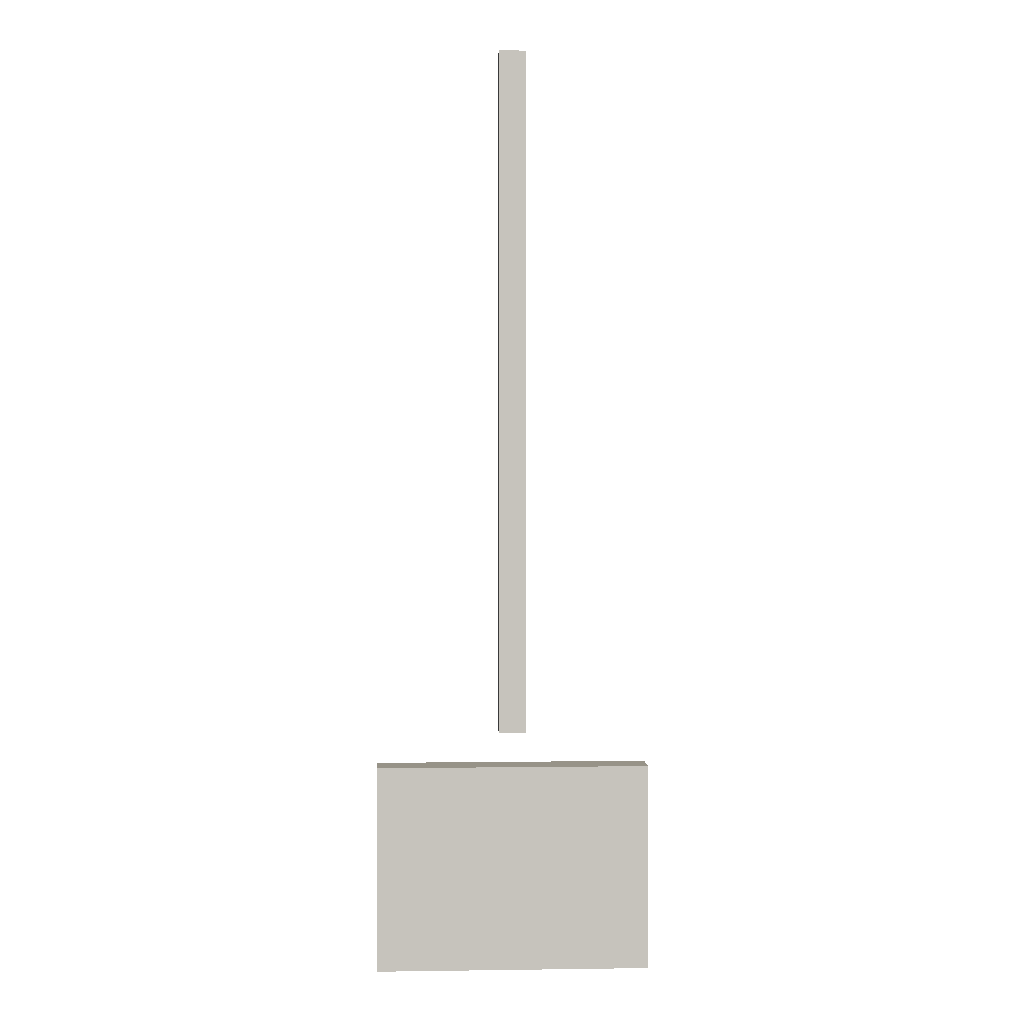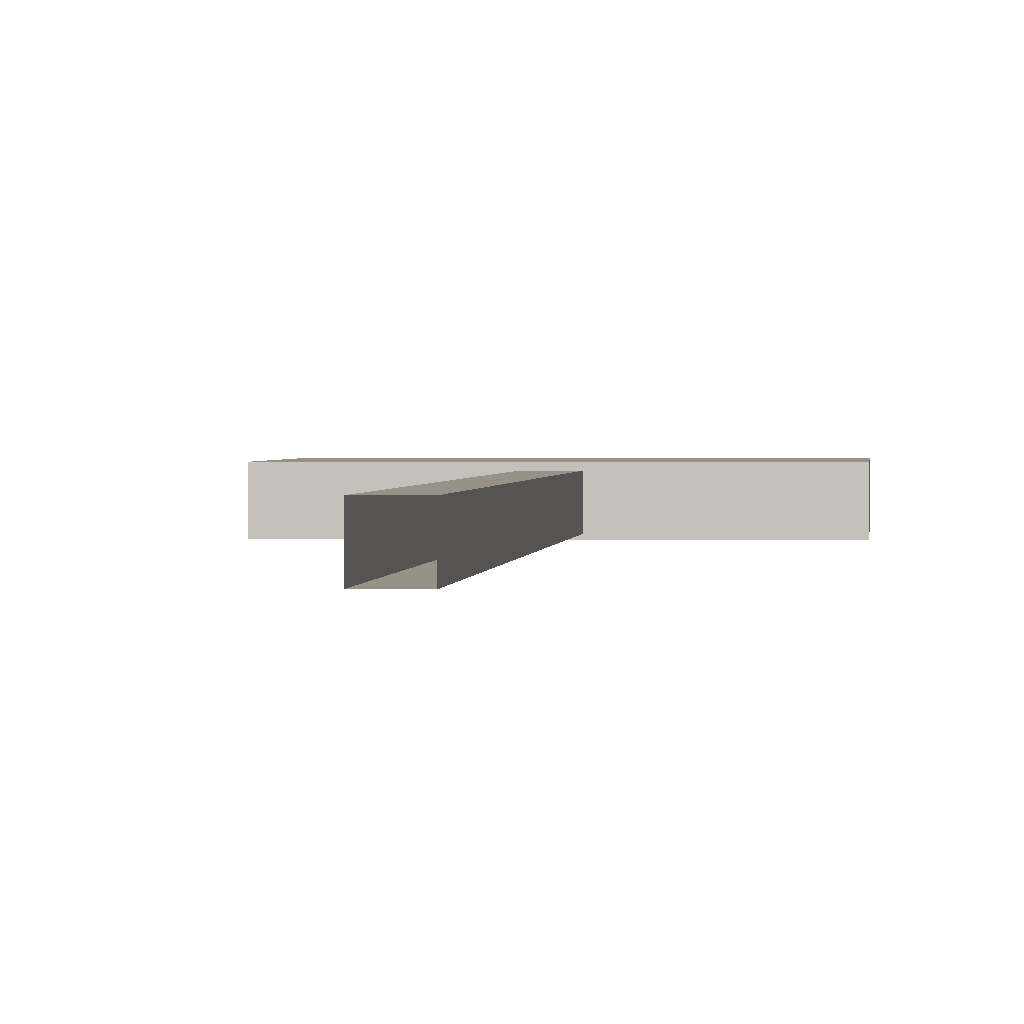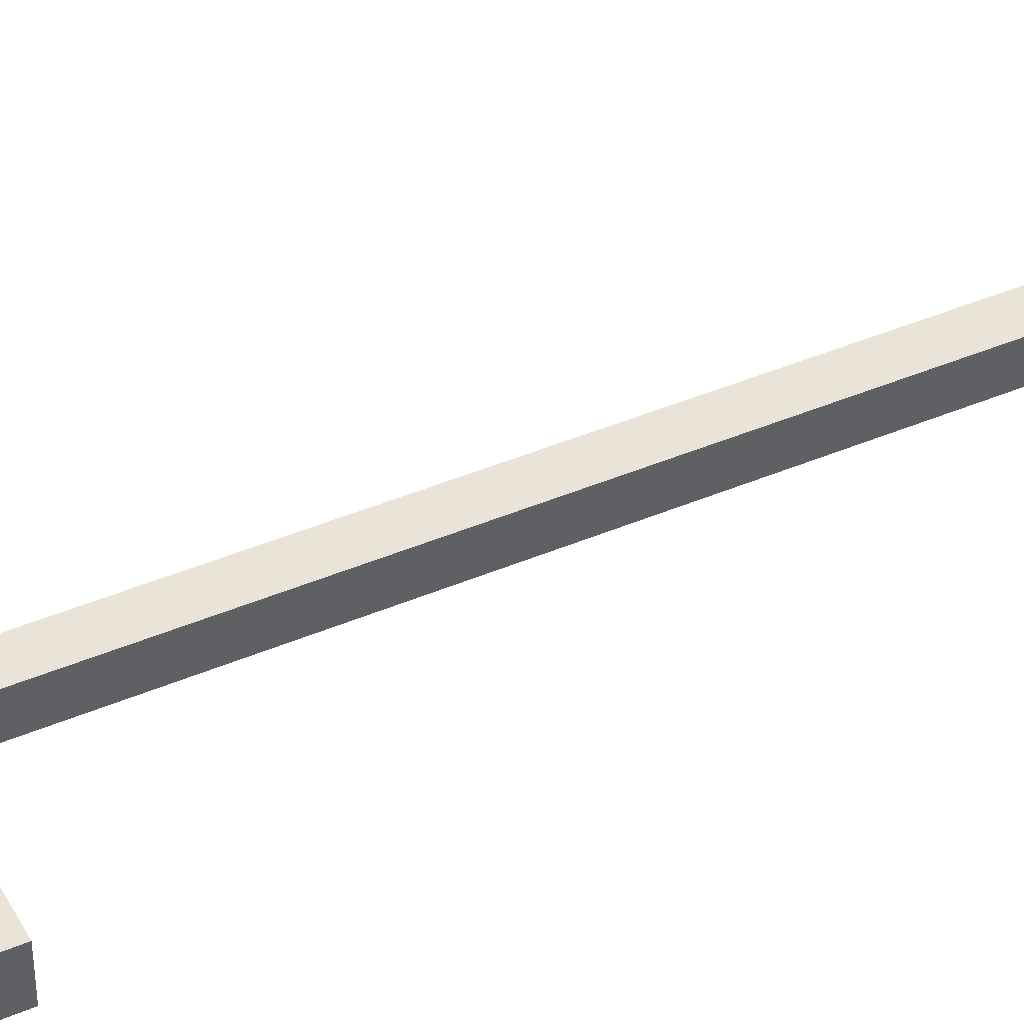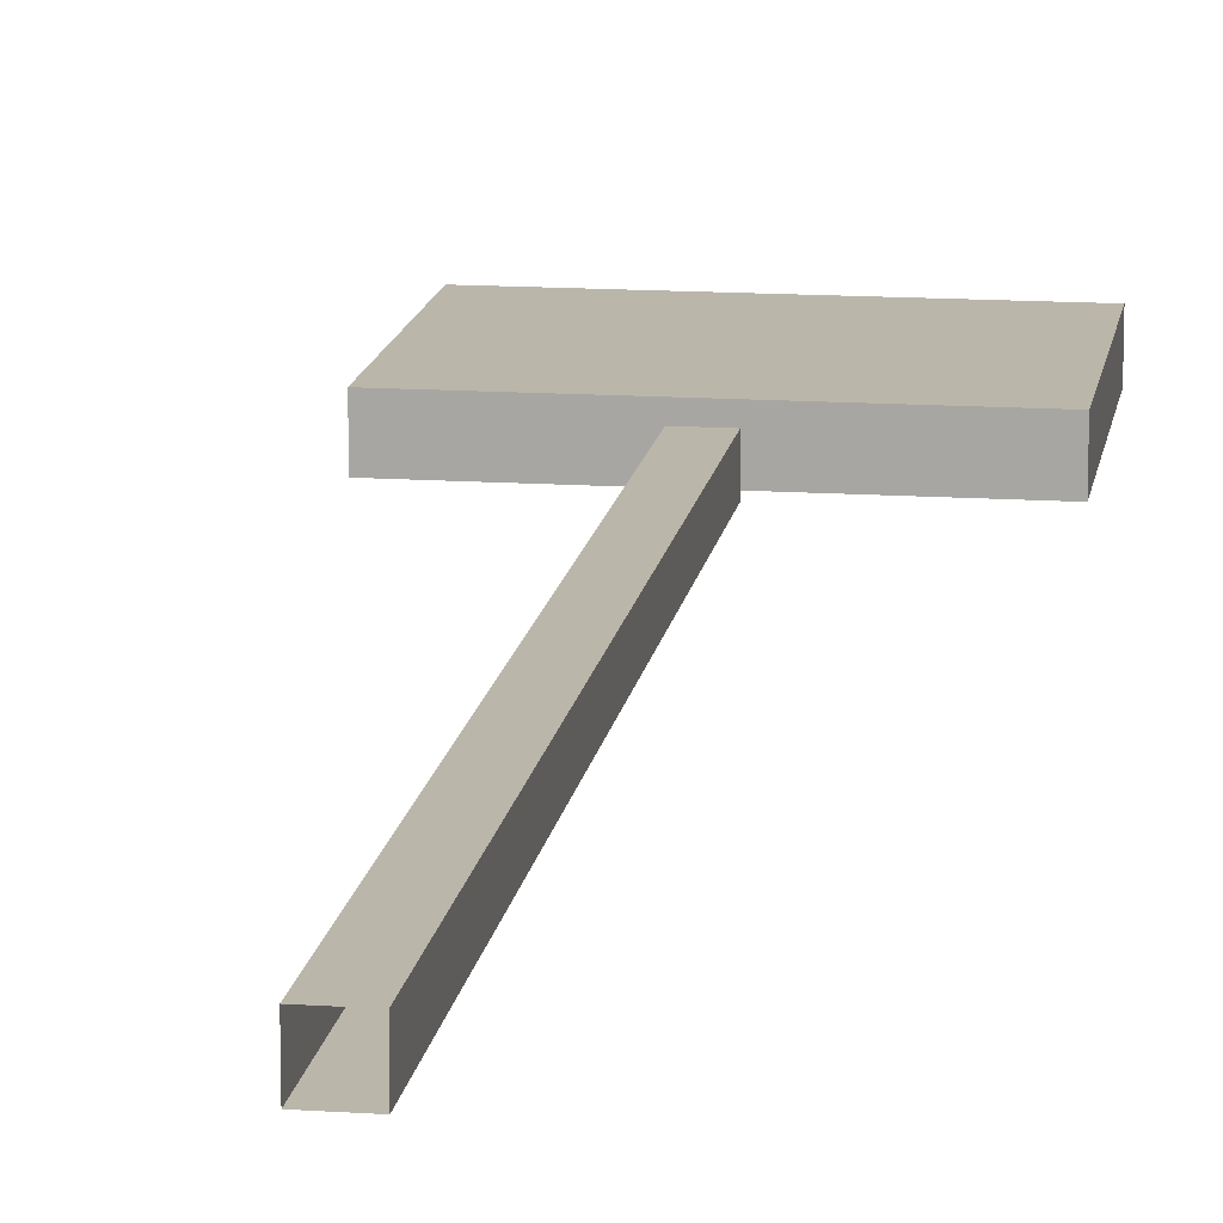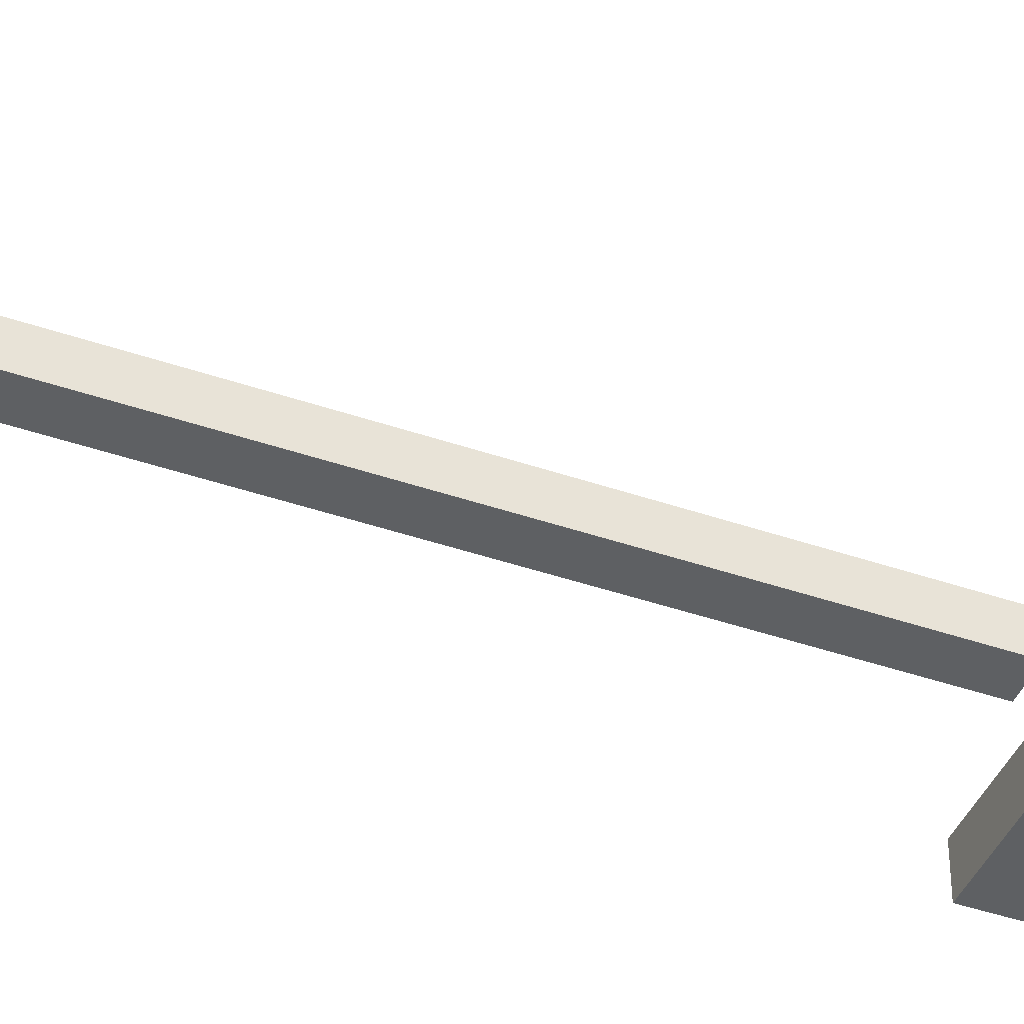
<metadata>
{"format":"obj","ext":"obj","renderer":"f3d","projection":"perspective","resolution":1024,"background":"white","views":[{"elev":1.3,"azim":-2.9,"up":"+Y"},{"elev":1.1,"azim":-175.6,"up":"+Z"},{"elev":42.9,"azim":63.2,"up":"+Z"},{"elev":14.0,"azim":-171.5,"up":"+Z"},{"elev":-42.3,"azim":-112.5,"up":"+Z"}]}
</metadata>
<code>
v -0.4 0.2 0.05
v 0.4 0.2 0.05
v 0.4 -0.4 0.05
v -0.4 -0.4 0.05
v -0.4 0.2 -0.05
v 0.4 0.2 -0.05
v 0.4 -0.4 -0.05
v -0.4 -0.4 -0.05
v -0.04 0.3 0.04
v 0.04 0.3 0.04
v 0.04 0.3 -0.04
v -0.04 0.3 -0.04
v -0.04 0.5222 0.04
v 0.04 0.5222 0.04
v 0.04 0.5222 -0.04
v -0.04 0.5222 -0.04
v -0.04 0.7444 0.04
v 0.04 0.7444 0.04
v 0.04 0.7444 -0.04
v -0.04 0.7444 -0.04
v -0.04 0.9667 0.04
v 0.04 0.9667 0.04
v 0.04 0.9667 -0.04
v -0.04 0.9667 -0.04
v -0.04 1.189 0.04
v 0.04 1.189 0.04
v 0.04 1.189 -0.04
v -0.04 1.189 -0.04
v -0.04 1.411 0.04
v 0.04 1.411 0.04
v 0.04 1.411 -0.04
v -0.04 1.411 -0.04
v -0.04 1.633 0.04
v 0.04 1.633 0.04
v 0.04 1.633 -0.04
v -0.04 1.633 -0.04
v -0.04 1.856 0.04
v 0.04 1.856 0.04
v 0.04 1.856 -0.04
v -0.04 1.856 -0.04
v -0.04 2.078 0.04
v 0.04 2.078 0.04
v 0.04 2.078 -0.04
v -0.04 2.078 -0.04
v -0.04 2.3 0.04
v 0.04 2.3 0.04
v 0.04 2.3 -0.04
v -0.04 2.3 -0.04
f 1 2 3
f 1 3 4
f 5 6 7
f 5 7 8
f 1 2 6
f 1 6 5
f 3 4 8
f 3 8 7
f 1 4 8
f 1 8 5
f 2 3 7
f 2 7 6
f 9 10 14
f 9 14 13
f 10 11 15
f 10 15 14
f 11 12 16
f 11 16 15
f 12 9 13
f 12 13 16
f 13 14 18
f 13 18 17
f 14 15 19
f 14 19 18
f 15 16 20
f 15 20 19
f 16 13 17
f 16 17 20
f 17 18 22
f 17 22 21
f 18 19 23
f 18 23 22
f 19 20 24
f 19 24 23
f 20 17 21
f 20 21 24
f 21 22 26
f 21 26 25
f 22 23 27
f 22 27 26
f 23 24 28
f 23 28 27
f 24 21 25
f 24 25 28
f 25 26 30
f 25 30 29
f 26 27 31
f 26 31 30
f 27 28 32
f 27 32 31
f 28 25 29
f 28 29 32
f 29 30 34
f 29 34 33
f 30 31 35
f 30 35 34
f 31 32 36
f 31 36 35
f 32 29 33
f 32 33 36
f 33 34 38
f 33 38 37
f 34 35 39
f 34 39 38
f 35 36 40
f 35 40 39
f 36 33 37
f 36 37 40
f 37 38 42
f 37 42 41
f 38 39 43
f 38 43 42
f 39 40 44
f 39 44 43
f 40 37 41
f 40 41 44
f 41 42 46
f 41 46 45
f 42 43 47
f 42 47 46
f 43 44 48
f 43 48 47
f 44 41 45
f 44 45 48

</code>
